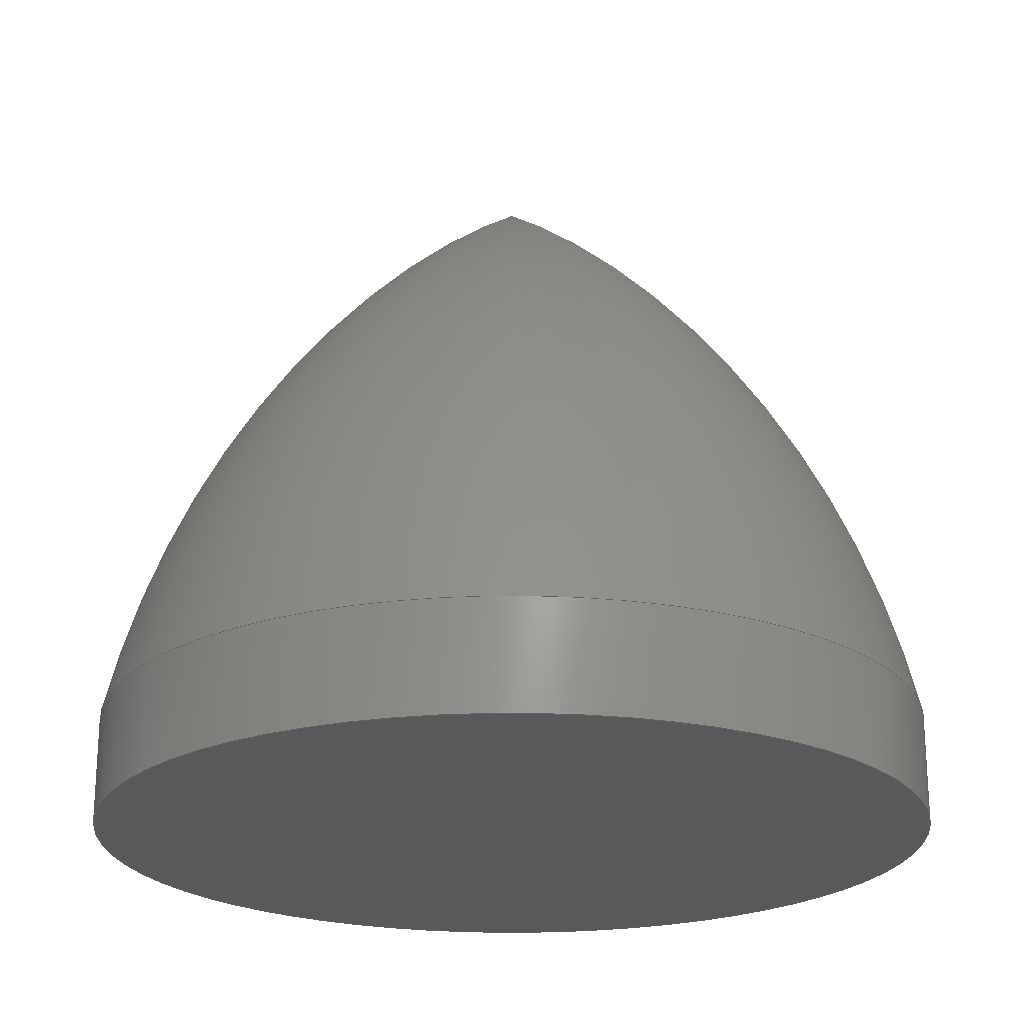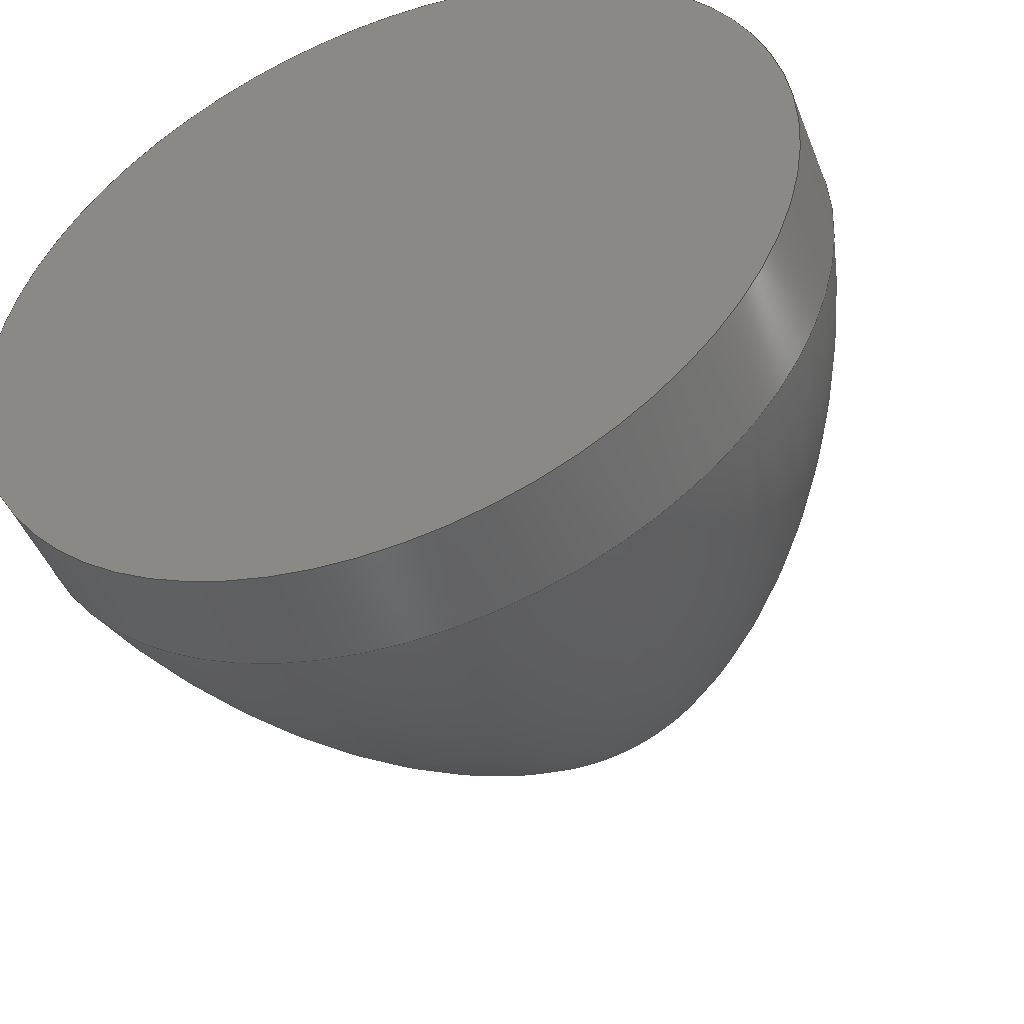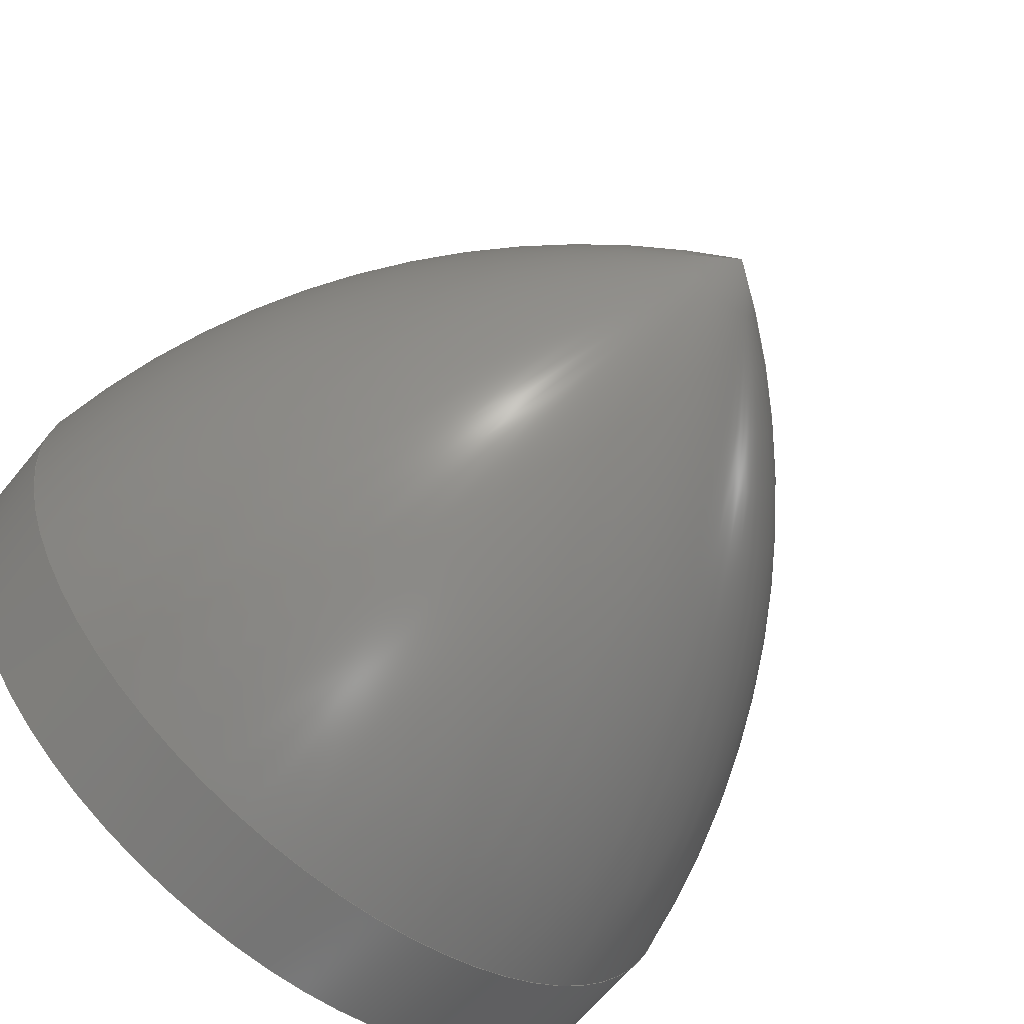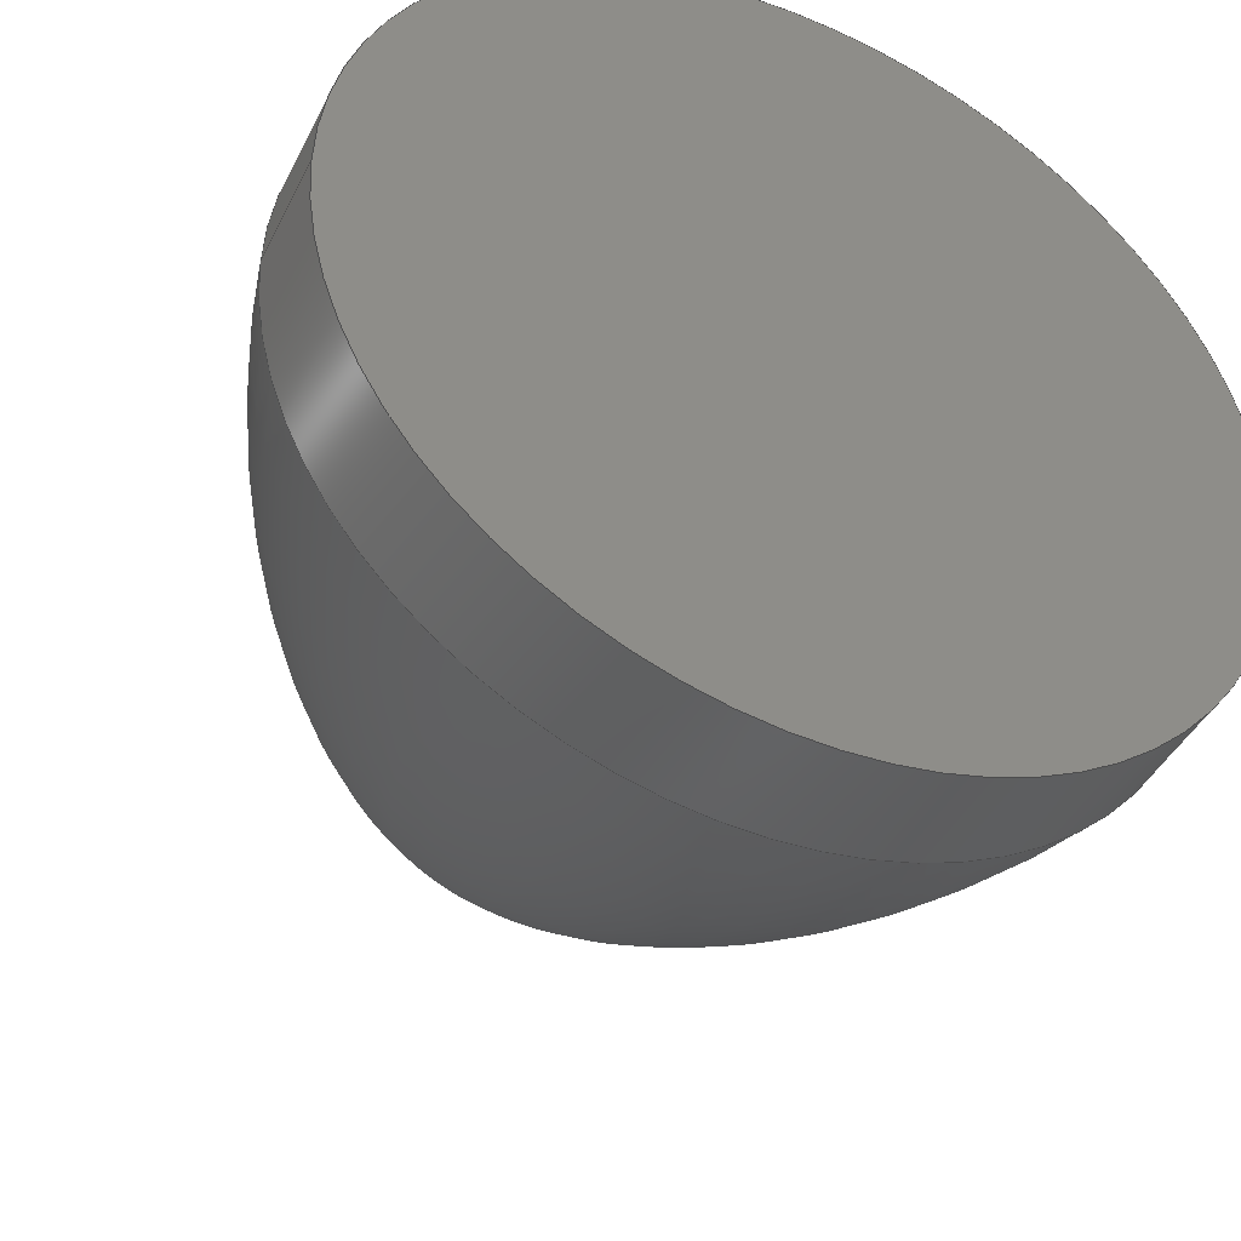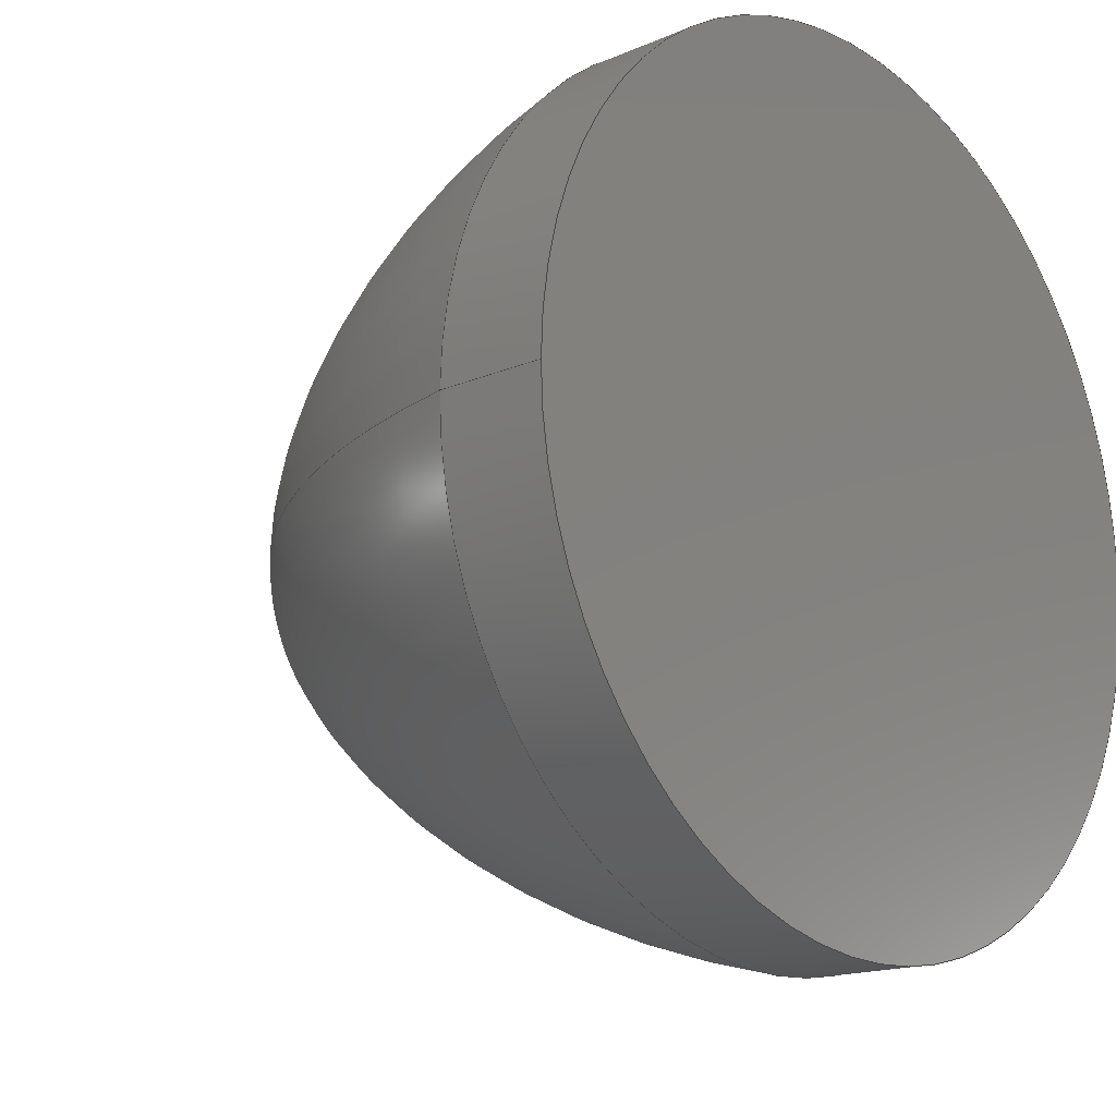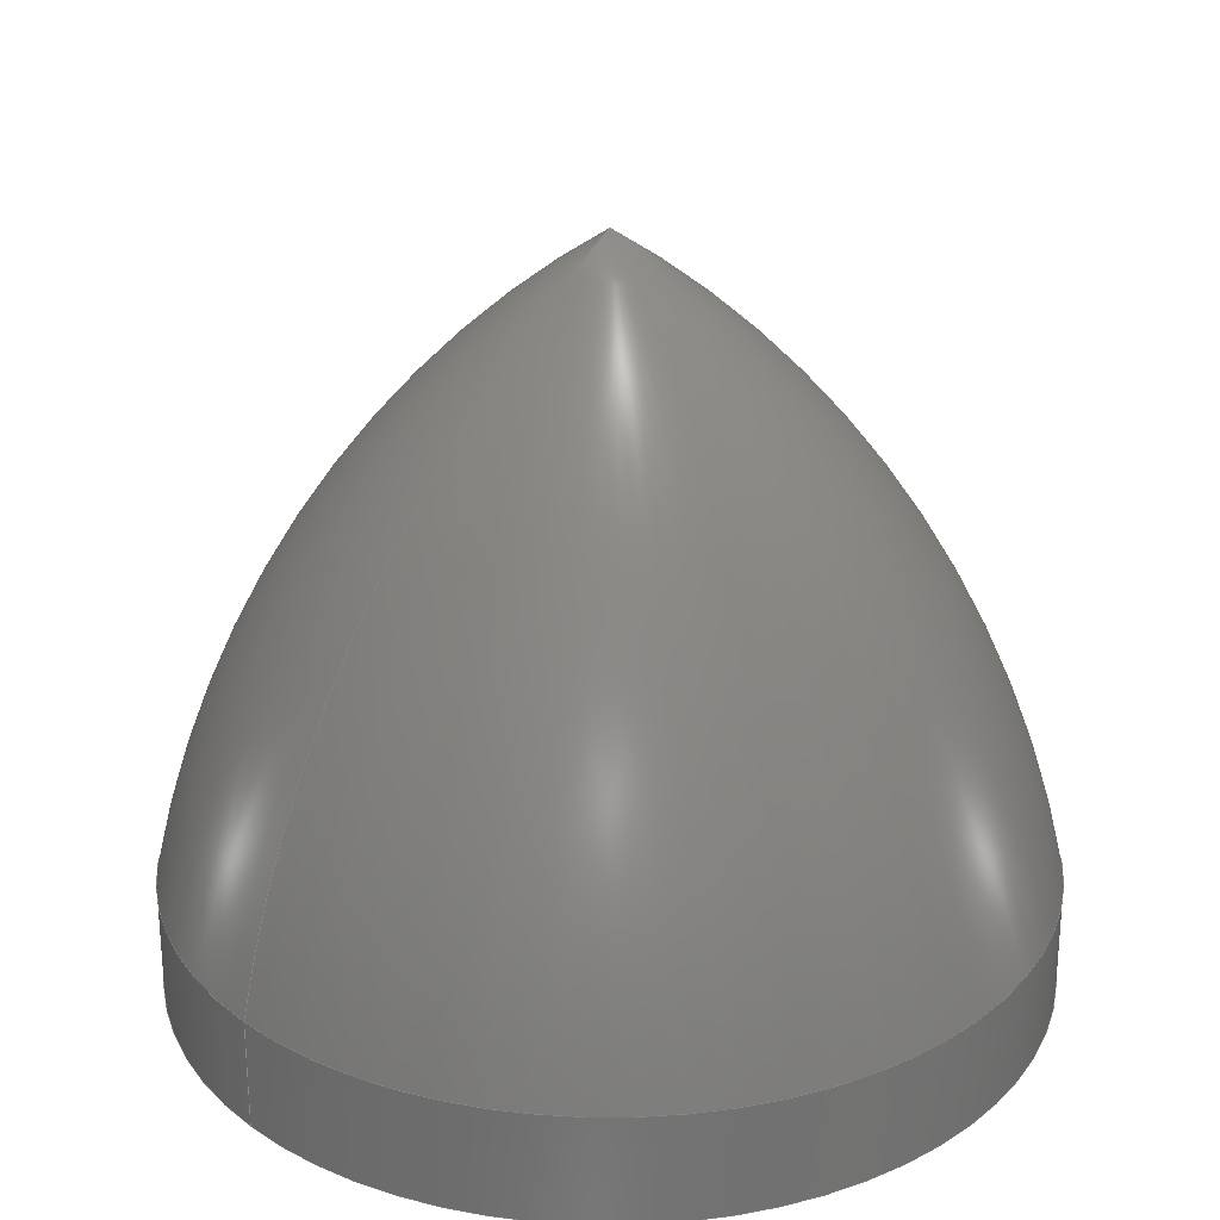
<metadata>
{"format":"step","ext":"step","renderer":"f3d","projection":"perspective","resolution":1024,"background":"white","views":[{"elev":-22.3,"azim":171.8,"up":"+Z"},{"elev":-47.3,"azim":-158.8,"up":"+Y"},{"elev":-65.0,"azim":-39.4,"up":"+Y"},{"elev":-42.5,"azim":155.0,"up":"+Y"},{"elev":-16.0,"azim":131.9,"up":"+Y"},{"elev":25.9,"azim":137.7,"up":"+Z"}]}
</metadata>
<code>
ISO-10303-21;
DATA;
#1=(NAMED_UNIT(*)PLANE_ANGLE_UNIT()SI_UNIT($,.RADIAN.));
#2=PLANE_ANGLE_MEASURE_WITH_UNIT(PLANE_ANGLE_MEASURE(0.01745),#1);
#3=(CONVERSION_BASED_UNIT('DEGREE',#2)NAMED_UNIT(#4)PLANE_ANGLE_UNIT());
#4=DIMENSIONAL_EXPONENTS(0,0,0,0,0,0,0);
#5=(NAMED_UNIT(*)SI_UNIT($,.STERADIAN.)SOLID_ANGLE_UNIT());
#6=(LENGTH_UNIT()NAMED_UNIT(*)SI_UNIT(.MILLI.,.METRE.));
#7=UNCERTAINTY_MEASURE_WITH_UNIT(LENGTH_MEASURE(1e-05),#6,'DISTANCE_ACCURACY_VALUE','Maximum Tolerance applied to model');
#8=(GEOMETRIC_REPRESENTATION_CONTEXT(3)GLOBAL_UNCERTAINTY_ASSIGNED_CONTEXT((#7))GLOBAL_UNIT_ASSIGNED_CONTEXT((#6,#3,#5))REPRESENTATION_CONTEXT('','root'));
#9=CARTESIAN_POINT('',(0,0,0));
#10=DIRECTION('',(0,0,1));
#11=DIRECTION('',(1,0,0));
#12=AXIS2_PLACEMENT_3D('TS3D_PRODUCT_CSYS',#9,#10,#11);
#13=CARTESIAN_POINT('',(-20.5,0,-10));
#14=DIRECTION('',(0,0,-1));
#15=DIRECTION('',(-1,0,0));
#16=AXIS2_PLACEMENT_3D('',#13,#14,#15);
#17=PLANE('',#16);
#18=CARTESIAN_POINT('',(40.9,0,-10));
#19=VERTEX_POINT('',#18);
#20=CARTESIAN_POINT('',(-40.9,-0,-10));
#21=VERTEX_POINT('',#20);
#22=CARTESIAN_POINT('',(0,0,-10));
#23=DIRECTION('',(-0,-0,1));
#24=DIRECTION('',(-1,0,0));
#25=AXIS2_PLACEMENT_3D('',#22,#23,#24);
#26=CIRCLE('',#25,40.9);
#27=EDGE_CURVE('',#19,#21,#26,.T.);
#28=ORIENTED_EDGE('',*,*,#27,.F.);
#29=CARTESIAN_POINT('',(0,0,-10));
#30=DIRECTION('',(-0,-0,1));
#31=DIRECTION('',(-1,0,0));
#32=AXIS2_PLACEMENT_3D('',#29,#30,#31);
#33=CIRCLE('',#32,40.9);
#34=EDGE_CURVE('',#21,#19,#33,.T.);
#35=ORIENTED_EDGE('',*,*,#34,.F.);
#36=EDGE_LOOP('',(#28,#35));
#37=FACE_BOUND('',#36,.T.);
#38=ADVANCED_FACE('',(#37),#17,.T.);
#39=CARTESIAN_POINT('',(0,0,0));
#40=DIRECTION('',(0,0,1));
#41=DIRECTION('',(1,0,0));
#42=AXIS2_PLACEMENT_3D('',#39,#40,#41);
#43=CYLINDRICAL_SURFACE('',#42,40.9);
#44=CARTESIAN_POINT('',(40.9,0,0.472));
#45=VERTEX_POINT('',#44);
#46=CARTESIAN_POINT('',(40.9,0,0.472));
#47=DIRECTION('',(-0,-0,-1));
#48=VECTOR('',#47,10.47);
#49=LINE('',#46,#48);
#50=EDGE_CURVE('',#45,#19,#49,.T.);
#51=ORIENTED_EDGE('',*,*,#50,.T.);
#52=ORIENTED_EDGE('',*,*,#27,.T.);
#53=ORIENTED_EDGE('',*,*,#34,.T.);
#54=ORIENTED_EDGE('',*,*,#50,.F.);
#55=CARTESIAN_POINT('',(-40.9,-0,0.472));
#56=VERTEX_POINT('',#55);
#57=CARTESIAN_POINT('',(0,0,0.472));
#58=DIRECTION('',(-0,-0,1));
#59=DIRECTION('',(-1,0,0));
#60=AXIS2_PLACEMENT_3D('',#57,#58,#59);
#61=CIRCLE('',#60,40.9);
#62=EDGE_CURVE('',#56,#45,#61,.T.);
#63=ORIENTED_EDGE('',*,*,#62,.F.);
#64=CARTESIAN_POINT('',(0,0,0.472));
#65=DIRECTION('',(-0,-0,1));
#66=DIRECTION('',(-1,0,0));
#67=AXIS2_PLACEMENT_3D('',#64,#65,#66);
#68=CIRCLE('',#67,40.9);
#69=EDGE_CURVE('',#45,#56,#68,.T.);
#70=ORIENTED_EDGE('',*,*,#69,.F.);
#71=EDGE_LOOP('',(#51,#52,#53,#54,#63,#70));
#72=FACE_BOUND('',#71,.T.);
#73=ADVANCED_FACE('',(#72),#43,.T.);
#74=CARTESIAN_POINT('',(0,0,-19.42));
#75=DIRECTION('',(0,0,1));
#76=DIRECTION('',(1,0,-0));
#77=AXIS2_PLACEMENT_3D('',#74,#75,#76);
#78=DEGENERATE_TOROIDAL_SURFACE('',#77,51.82,94.83,.F.);
#79=CARTESIAN_POINT('',(0,-0,60));
#80=VERTEX_POINT('',#79);
#81=CARTESIAN_POINT('',(-51.82,0,-19.42));
#82=DIRECTION('',(-0,1,-0));
#83=DIRECTION('',(1,0,0));
#84=AXIS2_PLACEMENT_3D('',#81,#82,#83);
#85=CIRCLE('',#84,94.83);
#86=EDGE_CURVE('',#80,#45,#85,.T.);
#87=ORIENTED_EDGE('',*,*,#86,.T.);
#88=ORIENTED_EDGE('',*,*,#69,.T.);
#89=ORIENTED_EDGE('',*,*,#62,.T.);
#90=ORIENTED_EDGE('',*,*,#86,.F.);
#91=EDGE_LOOP('',(#87,#88,#89,#90));
#92=FACE_BOUND('',#91,.T.);
#93=ADVANCED_FACE('',(#92),#78,.F.);
#94=CLOSED_SHELL('',(#38,#73,#93));
#95=MANIFOLD_SOLID_BREP('Body 26',#94);
#96=COLOUR_RGB('',0.4941,0.4941,0.5255);
#97=FILL_AREA_STYLE_COLOUR('',#96);
#98=FILL_AREA_STYLE('',(#97));
#99=SURFACE_STYLE_FILL_AREA(#98);
#100=SURFACE_SIDE_STYLE('',(#99));
#101=SURFACE_STYLE_USAGE(.BOTH.,#100);
#102=PRESENTATION_STYLE_ASSIGNMENT((#101));
#103=STYLED_ITEM('',(#102),#95);
#104=SHAPE_REPRESENTATION('root',(#12),#8);
#105=ADVANCED_BREP_SHAPE_REPRESENTATION('root',(#95),#8);
#106=SHAPE_REPRESENTATION_RELATIONSHIP('','',#104,#105);
#107=APPLICATION_CONTEXT('data for automotive mechanical design processes');
#108=APPLICATION_PROTOCOL_DEFINITION('international standard','automotive_design',1994,#107);
#109=PRODUCT_CONTEXT('',#107,'mechanical');
#110=PRODUCT_DEFINITION_CONTEXT('part definition',#107,'design');
#111=PRODUCT('root','root','',(#109));
#112=PRODUCT_RELATED_PRODUCT_CATEGORY('part','',(#111));
#113=PRODUCT_DEFINITION_FORMATION_WITH_SPECIFIED_SOURCE('','',#111,.NOT_KNOWN.);
#114=PRODUCT_DEFINITION('design','',#113,#110);
#115=PRODUCT_DEFINITION_SHAPE('','',#114);
#116=SHAPE_DEFINITION_REPRESENTATION(#115,#104);
#117=DRAUGHTING_MODEL('',(),#8);
#118=MECHANICAL_DESIGN_GEOMETRIC_PRESENTATION_REPRESENTATION('',(#103),#8);
ENDSEC;
END-ISO-10303-21;

</code>
